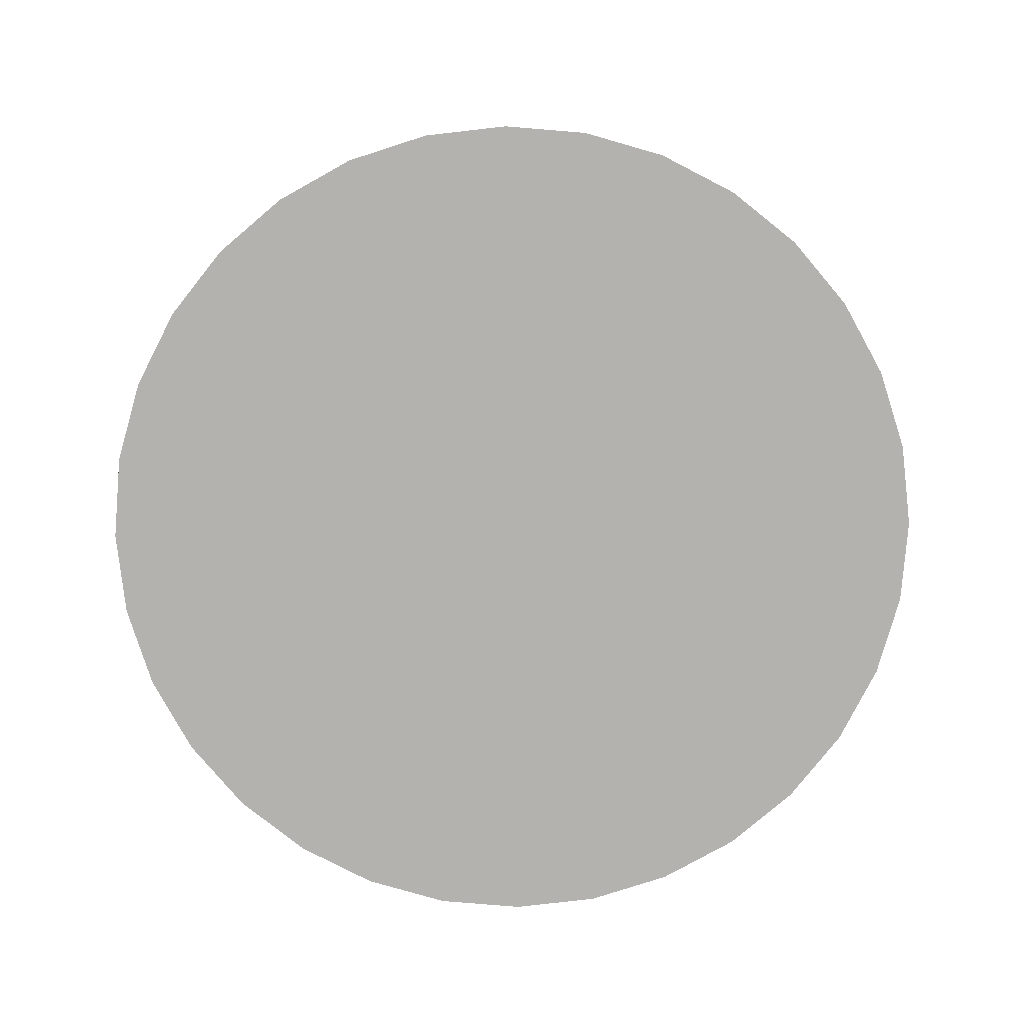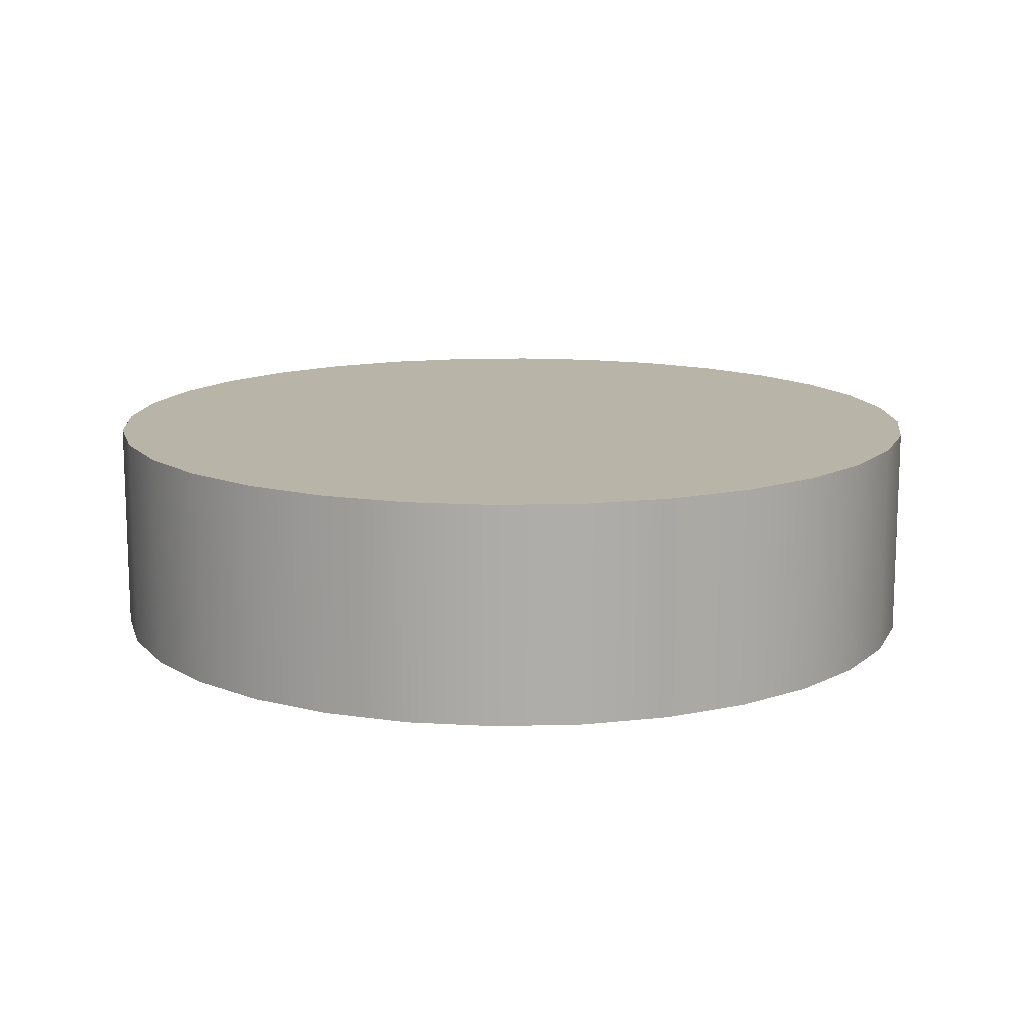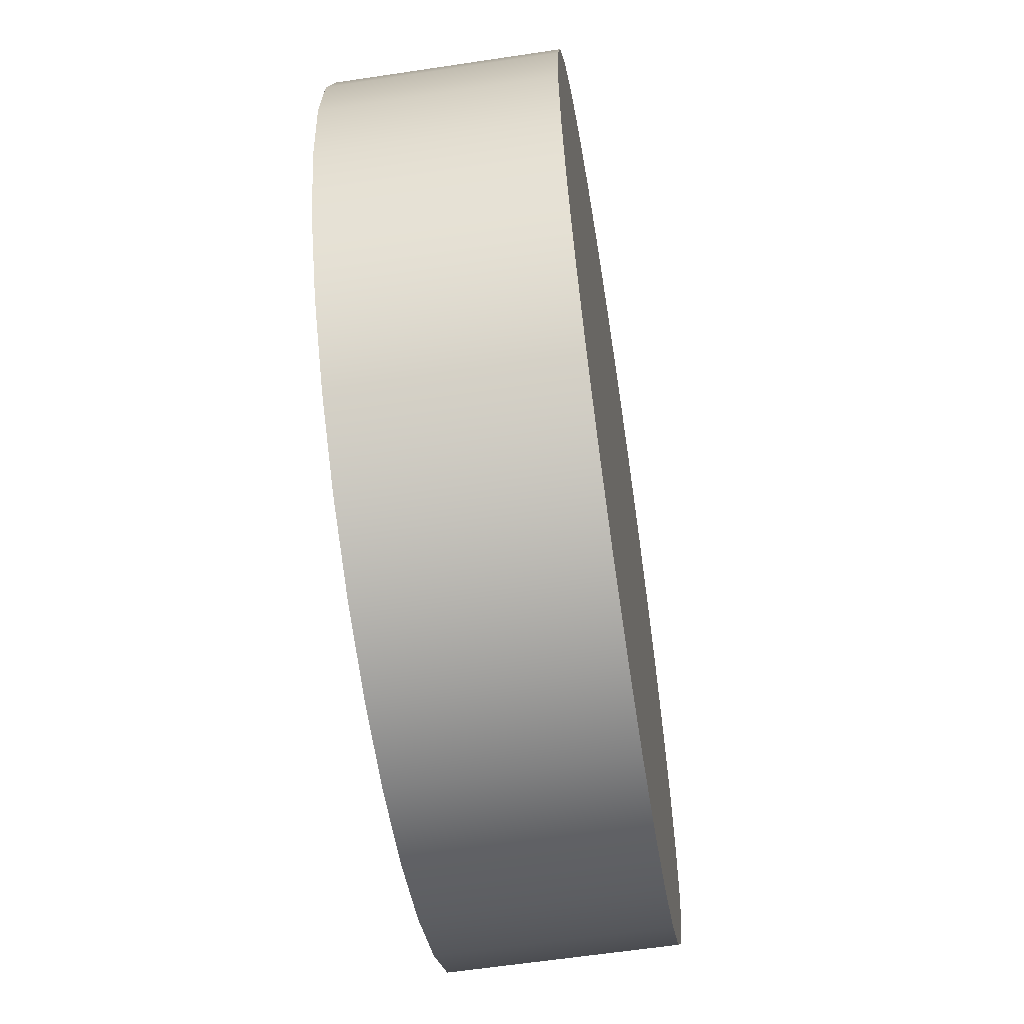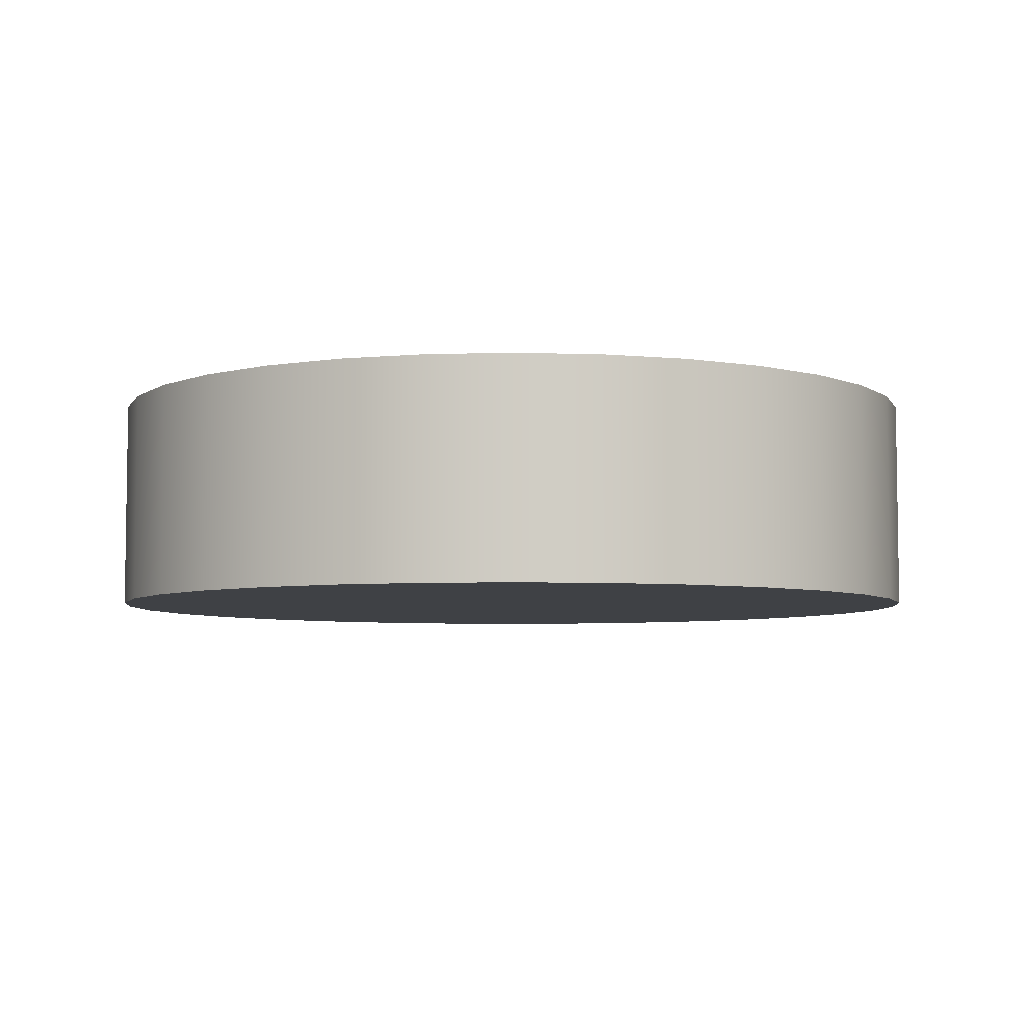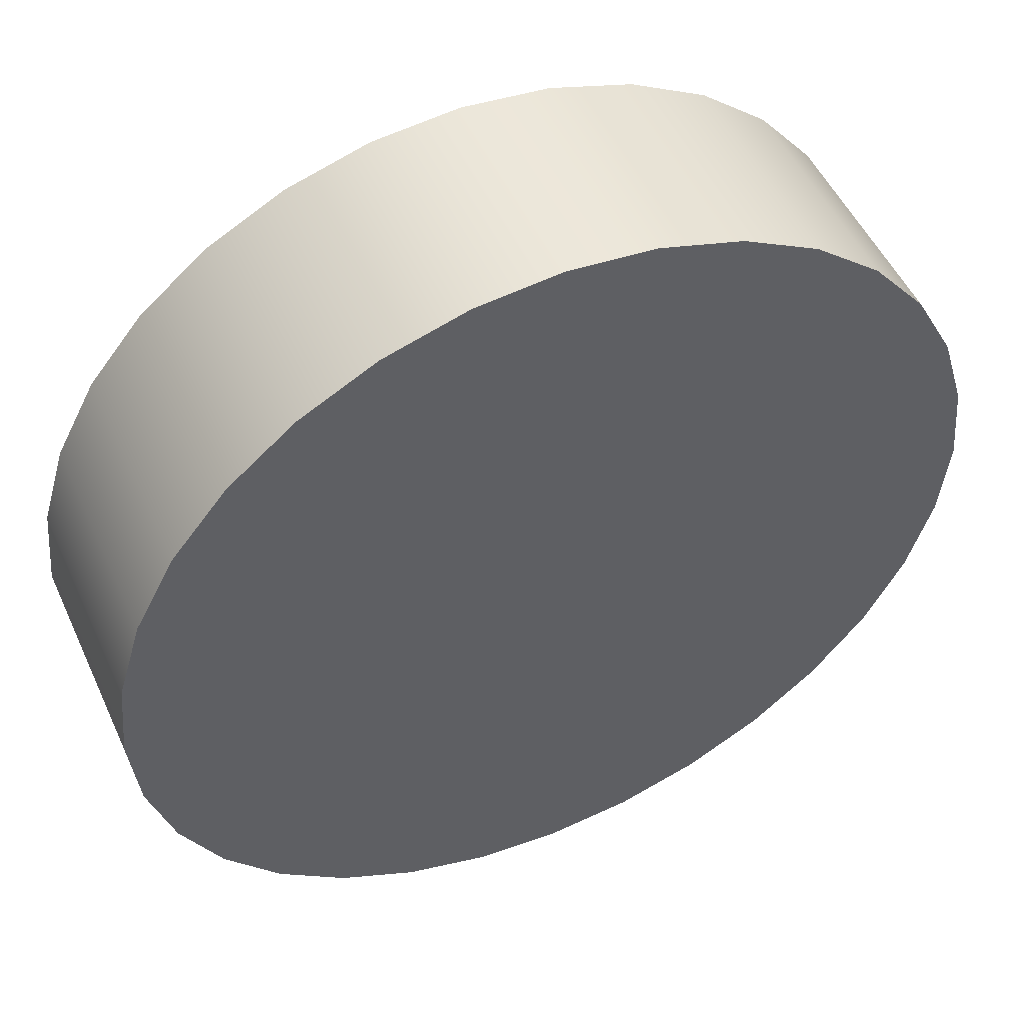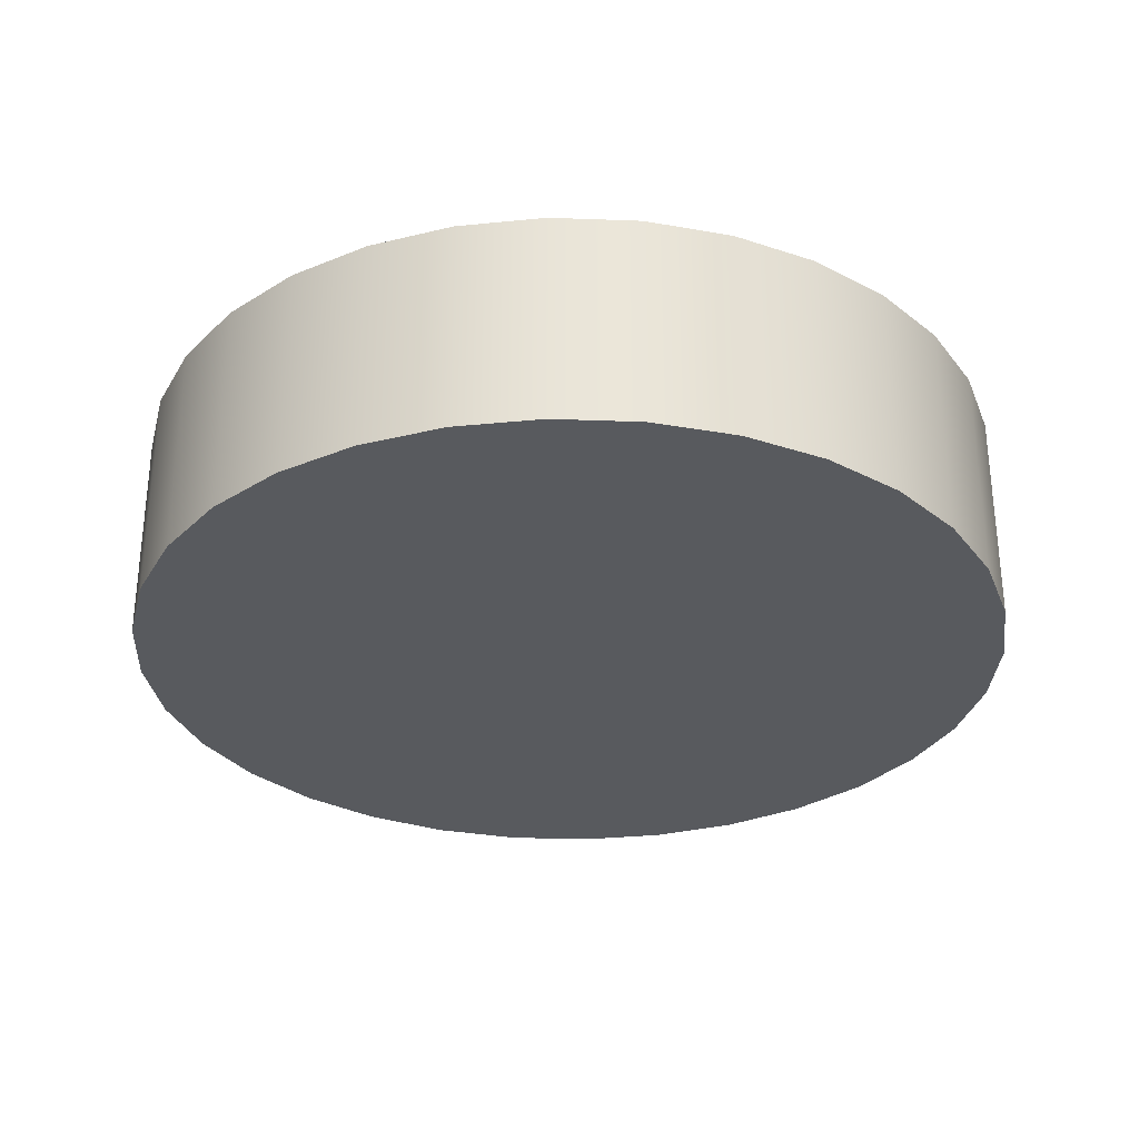
<metadata>
{"format":"obj","ext":"obj","renderer":"f3d","projection":"perspective","resolution":1024,"background":"white","views":[{"elev":-79.7,"azim":-111.6,"up":"+Z"},{"elev":13.2,"azim":2.1,"up":"+Z"},{"elev":-60.4,"azim":98.8,"up":"+Y"},{"elev":-5.6,"azim":157.3,"up":"+Z"},{"elev":51.0,"azim":155.8,"up":"+Y"},{"elev":-30.6,"azim":81.3,"up":"+Z"}]}
</metadata>
<code>
v 0.3444 0.8315 0.225
v 0.1756 0.8827 0.225
v 0 0.9 0.225
v -0.1756 0.8827 0.225
v -0.3444 0.8315 0.225
v -0.5 0.7483 0.225
v -0.6364 0.6364 0.225
v -0.7483 0.5 0.225
v -0.8315 0.3444 0.225
v -0.8827 0.1756 0.225
v -0.9 0 0.225
v -0.8827 -0.1756 0.225
v -0.8315 -0.3444 0.225
v -0.7483 -0.5 0.225
v -0.6364 -0.6364 0.225
v -0.5 -0.7483 0.225
v -0.3444 -0.8315 0.225
v -0.1756 -0.8827 0.225
v 0 -0.9 0.225
v 0.1756 -0.8827 0.225
v 0.3444 -0.8315 0.225
v 0.5 -0.7483 0.225
v 0.6364 -0.6364 0.225
v 0.7483 -0.5 0.225
v 0.8315 -0.3444 0.225
v 0.8827 -0.1756 0.225
v 0.9 0 0.225
v 0.8827 0.1756 0.225
v 0.8315 0.3444 0.225
v 0.7483 0.5 0.225
v 0.6364 0.6364 0.225
v 0.5 0.7483 0.225
v 0 0.9 -0.225
v 0.1756 0.8827 -0.225
v 0.3444 0.8315 -0.225
v 0.5 0.7483 -0.225
v 0.6364 0.6364 -0.225
v 0.7483 0.5 -0.225
v 0.8315 0.3444 -0.225
v 0.8827 0.1756 -0.225
v 0.9 0 -0.225
v 0.8827 -0.1756 -0.225
v 0.8315 -0.3444 -0.225
v 0.7483 -0.5 -0.225
v 0.6364 -0.6364 -0.225
v 0.5 -0.7483 -0.225
v 0.3444 -0.8315 -0.225
v 0.1756 -0.8827 -0.225
v 0 -0.9 -0.225
v -0.1756 -0.8827 -0.225
v -0.3444 -0.8315 -0.225
v -0.5 -0.7483 -0.225
v -0.6364 -0.6364 -0.225
v -0.7483 -0.5 -0.225
v -0.8315 -0.3444 -0.225
v -0.8827 -0.1756 -0.225
v -0.9 0 -0.225
v -0.8827 0.1756 -0.225
v -0.8315 0.3444 -0.225
v -0.7483 0.5 -0.225
v -0.6364 0.6364 -0.225
v -0.5 0.7483 -0.225
v -0.3444 0.8315 -0.225
v -0.1756 0.8827 -0.225
v 0 0.9 0.225
v 0.1756 0.8827 0.225
v 0.1756 0.8827 -0.225
v 0 0.9 -0.225
v 0.9 0 -0.225
v 0.9 0 0.225
v 0.8827 -0.1756 0.225
v 0.8827 -0.1756 -0.225
v 0.3444 0.8315 -0.225
v 0.3444 0.8315 0.225
v 0.5 0.7483 0.225
v 0.5 0.7483 -0.225
v 0.1756 -0.8827 -0.225
v 0.1756 -0.8827 0.225
v 0 -0.9 0.225
v 0 -0.9 -0.225
v -0.7483 0.5 -0.225
v -0.7483 0.5 0.225
v -0.6364 0.6364 0.225
v -0.6364 0.6364 -0.225
v 0.8315 -0.3444 -0.225
v 0.8315 -0.3444 0.225
v 0.7483 -0.5 0.225
v 0.7483 -0.5 -0.225
v -0.8315 -0.3444 -0.225
v -0.8315 -0.3444 0.225
v -0.8827 -0.1756 0.225
v -0.8827 -0.1756 -0.225
v -0.8315 0.3444 -0.225
v -0.8315 0.3444 0.225
v -0.6364 -0.6364 -0.225
v -0.6364 -0.6364 0.225
v -0.7483 -0.5 0.225
v -0.7483 -0.5 -0.225
v 0.8315 0.3444 -0.225
v 0.8315 0.3444 0.225
v 0.8827 0.1756 0.225
v 0.8827 0.1756 -0.225
v 0.6364 0.6364 -0.225
v 0.6364 0.6364 0.225
v 0.7483 0.5 0.225
v 0.7483 0.5 -0.225
v 0.3444 -0.8315 -0.225
v 0.3444 -0.8315 0.225
v -0.1756 -0.8827 0.225
v -0.1756 -0.8827 -0.225
v 0.6364 0.6364 0.225
v 0.6364 0.6364 -0.225
v -0.3444 0.8315 -0.225
v -0.3444 0.8315 0.225
v -0.1756 0.8827 0.225
v -0.1756 0.8827 -0.225
v 0.6364 -0.6364 -0.225
v 0.6364 -0.6364 0.225
v 0.5 -0.7483 0.225
v 0.5 -0.7483 -0.225
v -0.5 -0.7483 -0.225
v -0.5 -0.7483 0.225
v -0.6364 -0.6364 0.225
v -0.6364 -0.6364 -0.225
v -0.3444 -0.8315 0.225
v -0.3444 -0.8315 -0.225
v -0.8827 0.1756 -0.225
v -0.8827 0.1756 0.225
v -0.3444 -0.8315 -0.225
v -0.3444 -0.8315 0.225
v 0 0.9 0.225
v 0 0.9 -0.225
v -0.9 0 0.225
v -0.9 0 -0.225
v -0.6364 0.6364 -0.225
v -0.6364 0.6364 0.225
v -0.5 0.7483 0.225
v -0.5 0.7483 -0.225
v 0.6364 -0.6364 0.225
v 0.6364 -0.6364 -0.225
f 32 1 2
f 32 2 3
f 32 3 4
f 32 4 5
f 32 5 6
f 32 6 7
f 32 7 8
f 32 8 9
f 32 9 10
f 32 10 11
f 32 11 12
f 32 12 13
f 32 13 14
f 32 14 15
f 32 15 16
f 32 16 17
f 32 17 18
f 32 18 19
f 32 19 20
f 32 20 21
f 32 21 22
f 32 22 23
f 32 23 24
f 32 24 25
f 32 25 26
f 32 26 27
f 32 27 28
f 32 28 29
f 32 29 30
f 30 31 32
f 64 33 34
f 64 34 35
f 64 35 36
f 64 36 37
f 64 37 38
f 64 38 39
f 64 39 40
f 64 40 41
f 64 41 42
f 64 42 43
f 64 43 44
f 64 44 45
f 64 45 46
f 64 46 47
f 64 47 48
f 64 48 49
f 64 49 50
f 64 50 51
f 64 51 52
f 64 52 53
f 64 53 54
f 64 54 55
f 64 55 56
f 64 56 57
f 64 57 58
f 64 58 59
f 64 59 60
f 64 60 61
f 64 61 62
f 62 63 64
f 65 66 67
f 65 67 68
f 69 70 71
f 69 71 72
f 73 74 75
f 73 75 76
f 77 78 79
f 77 79 80
f 81 82 83
f 81 83 84
f 85 86 87
f 85 87 88
f 89 90 91
f 89 91 92
f 93 94 82
f 93 82 81
f 95 96 97
f 95 97 98
f 67 66 74
f 67 74 73
f 99 100 101
f 99 101 102
f 102 101 70
f 102 70 69
f 72 71 86
f 72 86 85
f 103 104 105
f 103 105 106
f 107 108 78
f 107 78 77
f 80 79 109
f 80 109 110
f 76 75 111
f 76 111 112
f 106 105 100
f 106 100 99
f 113 114 115
f 113 115 116
f 117 118 119
f 117 119 120
f 121 122 123
f 121 123 124
f 120 119 108
f 120 108 107
f 98 97 90
f 98 90 89
f 110 109 125
f 110 125 126
f 127 128 94
f 127 94 93
f 129 130 122
f 129 122 121
f 116 115 131
f 116 131 132
f 92 91 133
f 92 133 134
f 134 133 128
f 134 128 127
f 135 136 137
f 135 137 138
f 88 87 139
f 88 139 140
f 138 137 114
f 138 114 113

</code>
